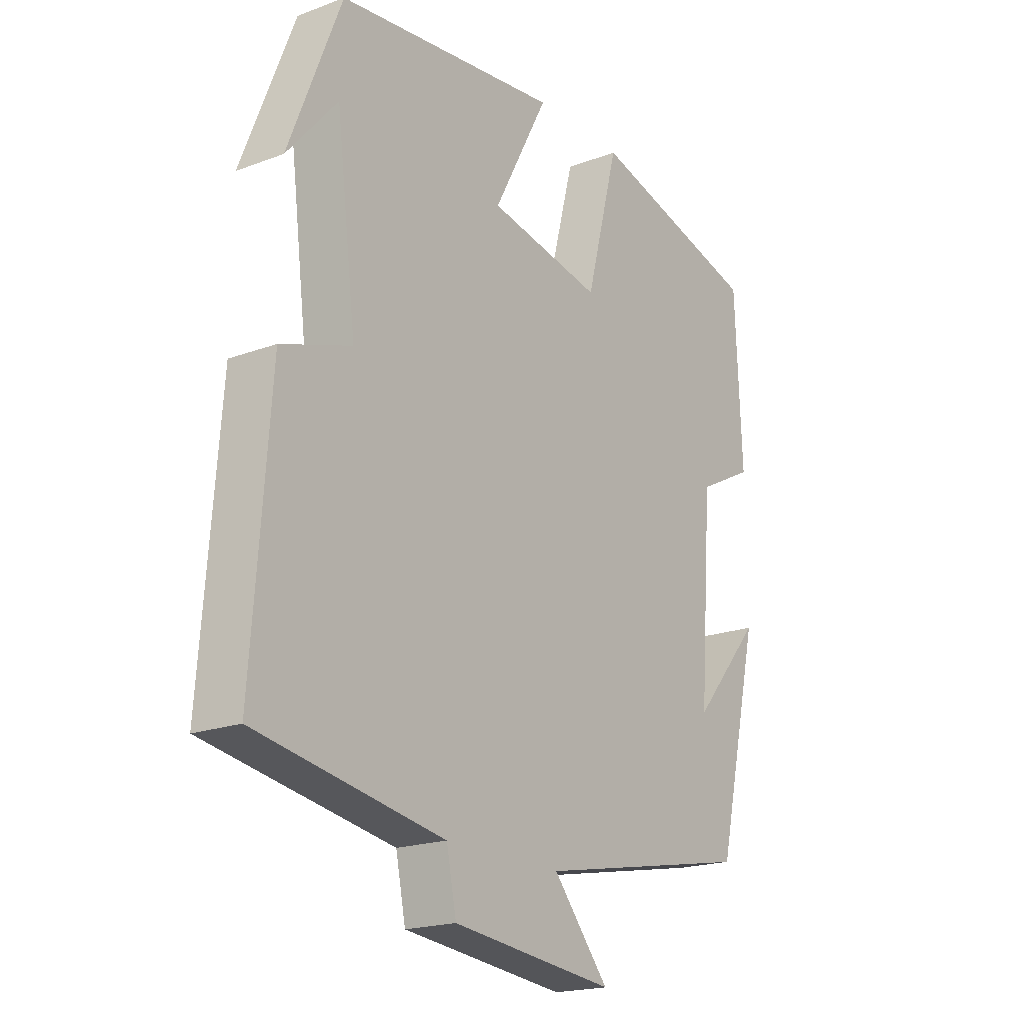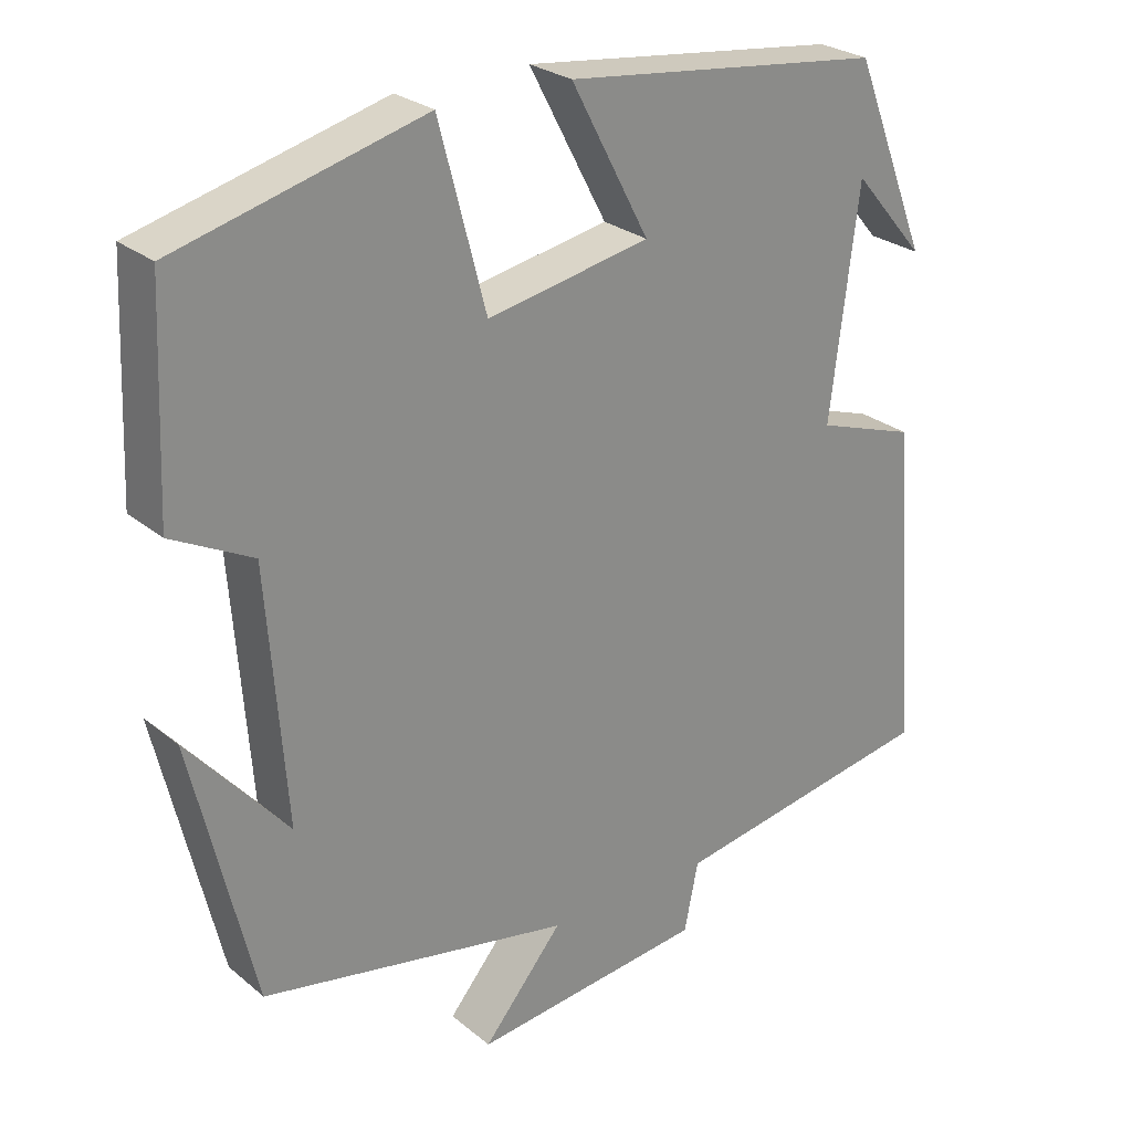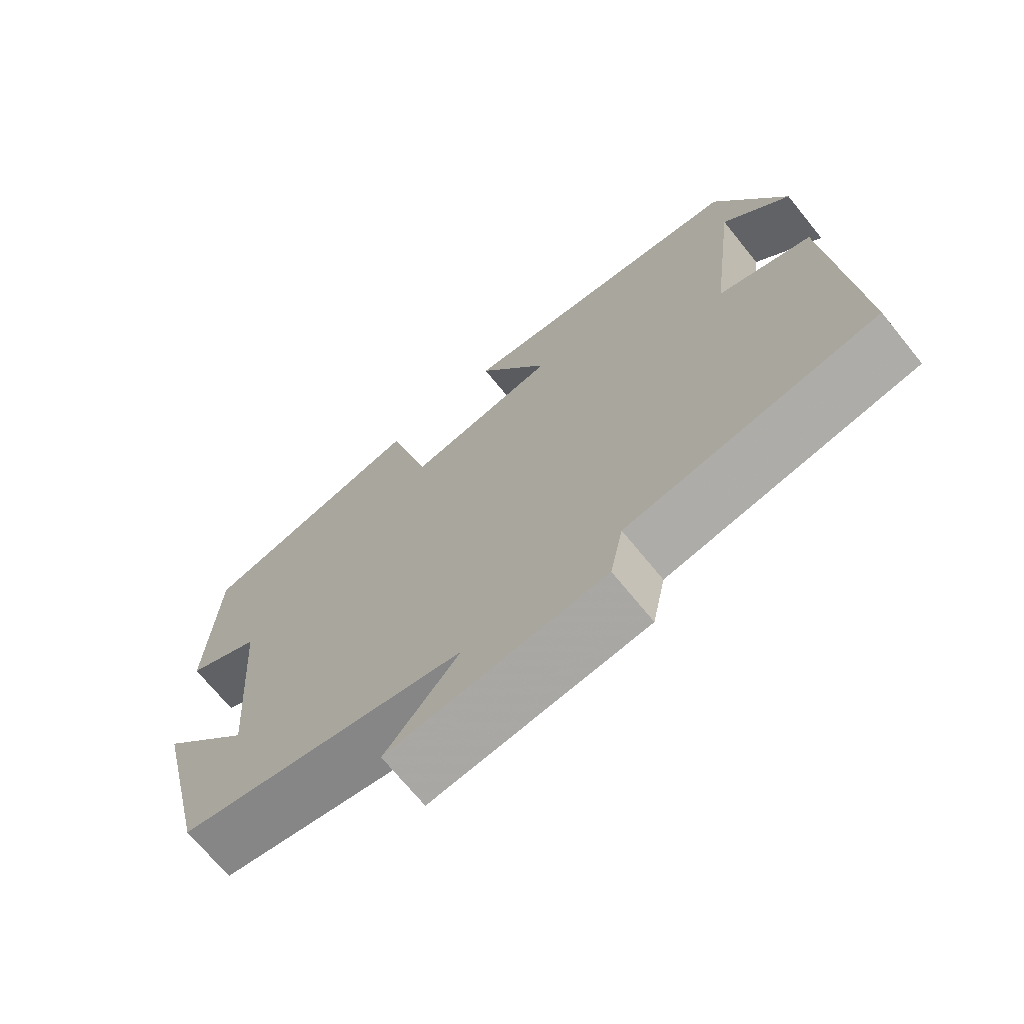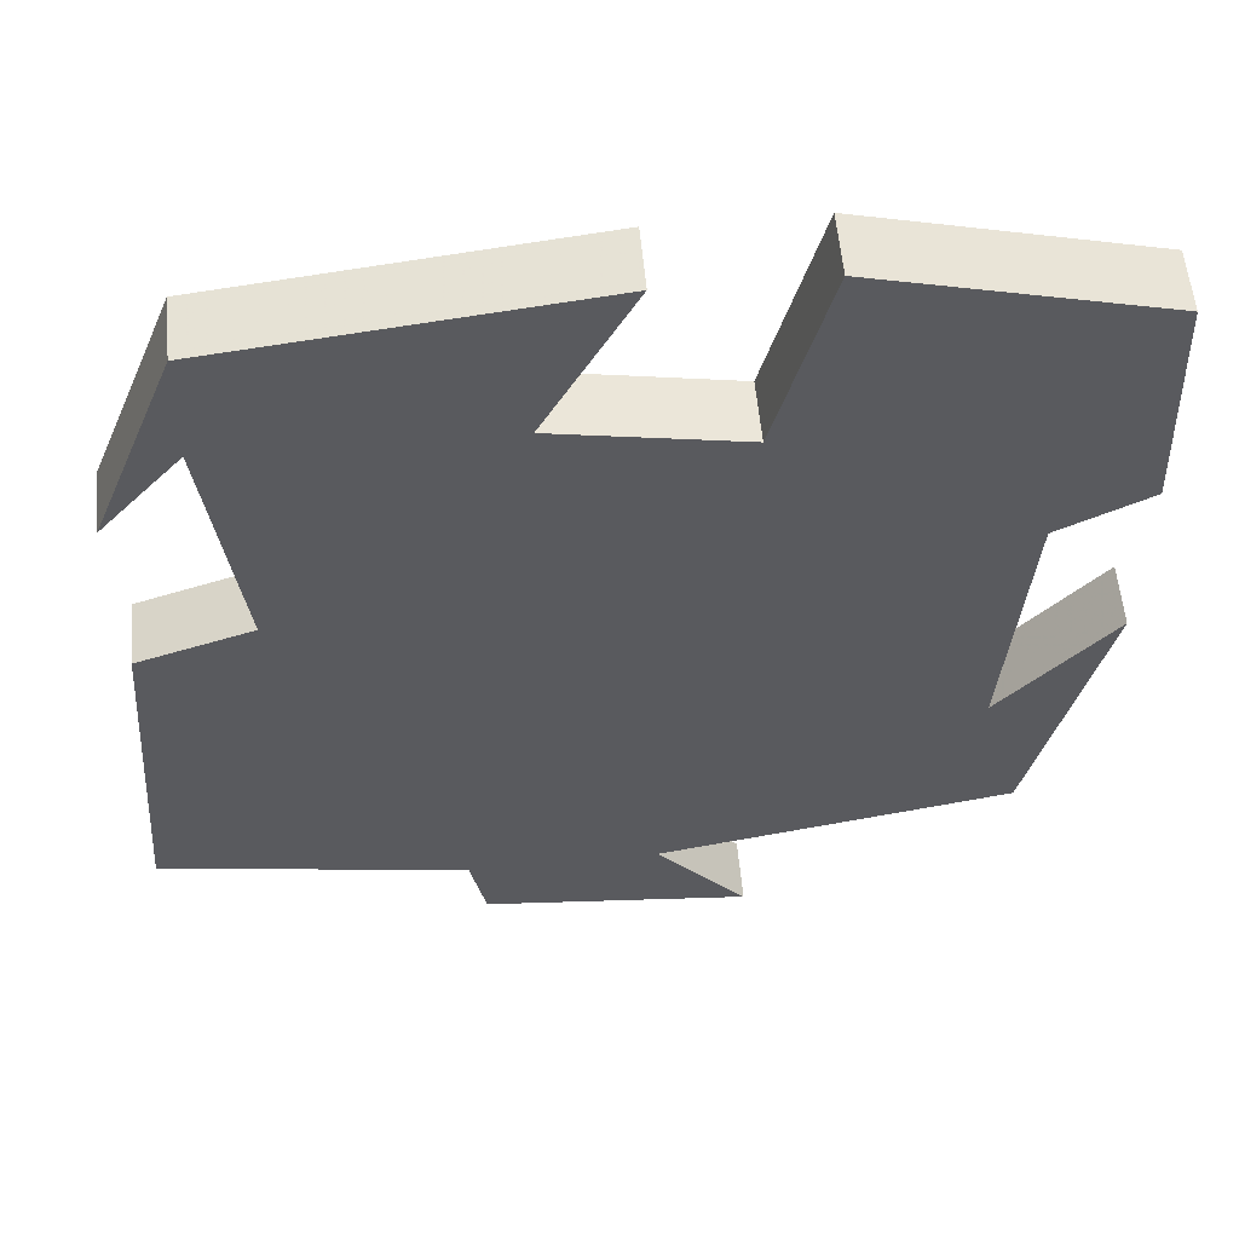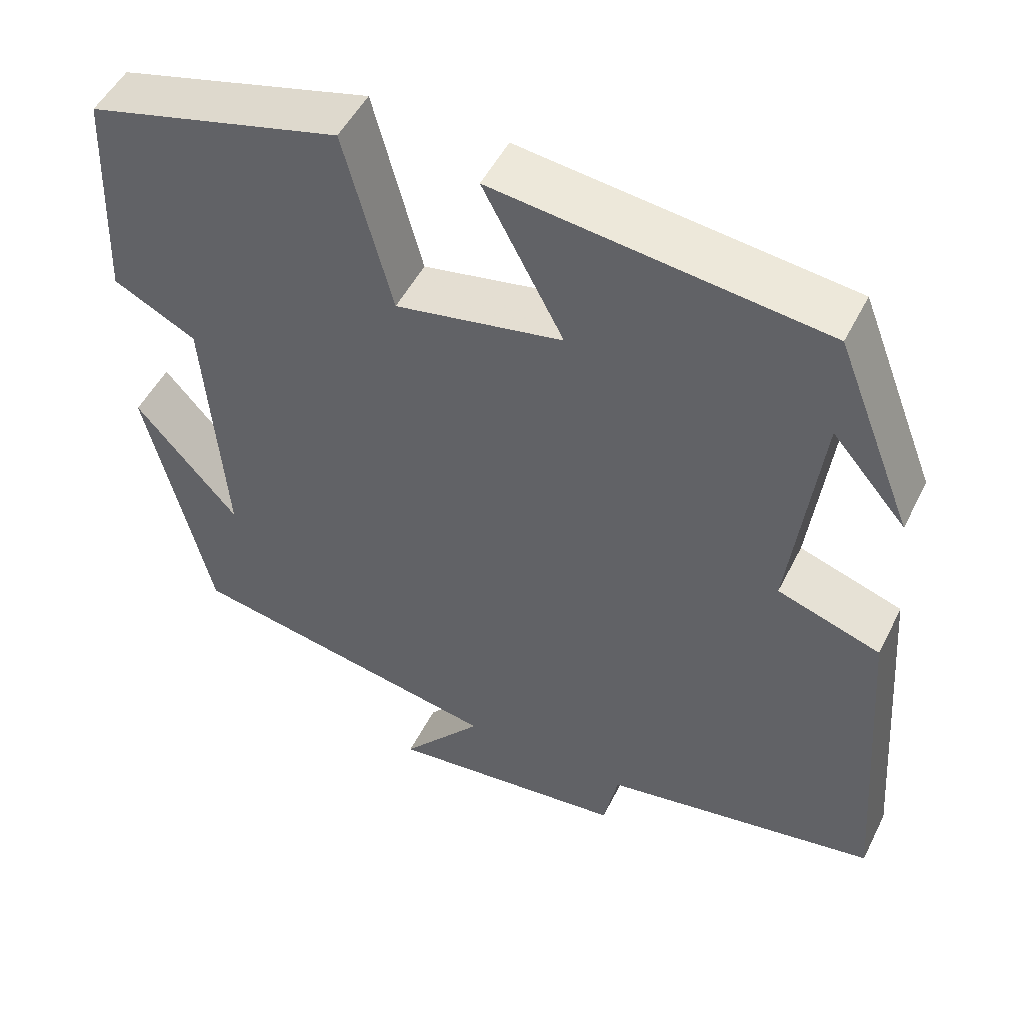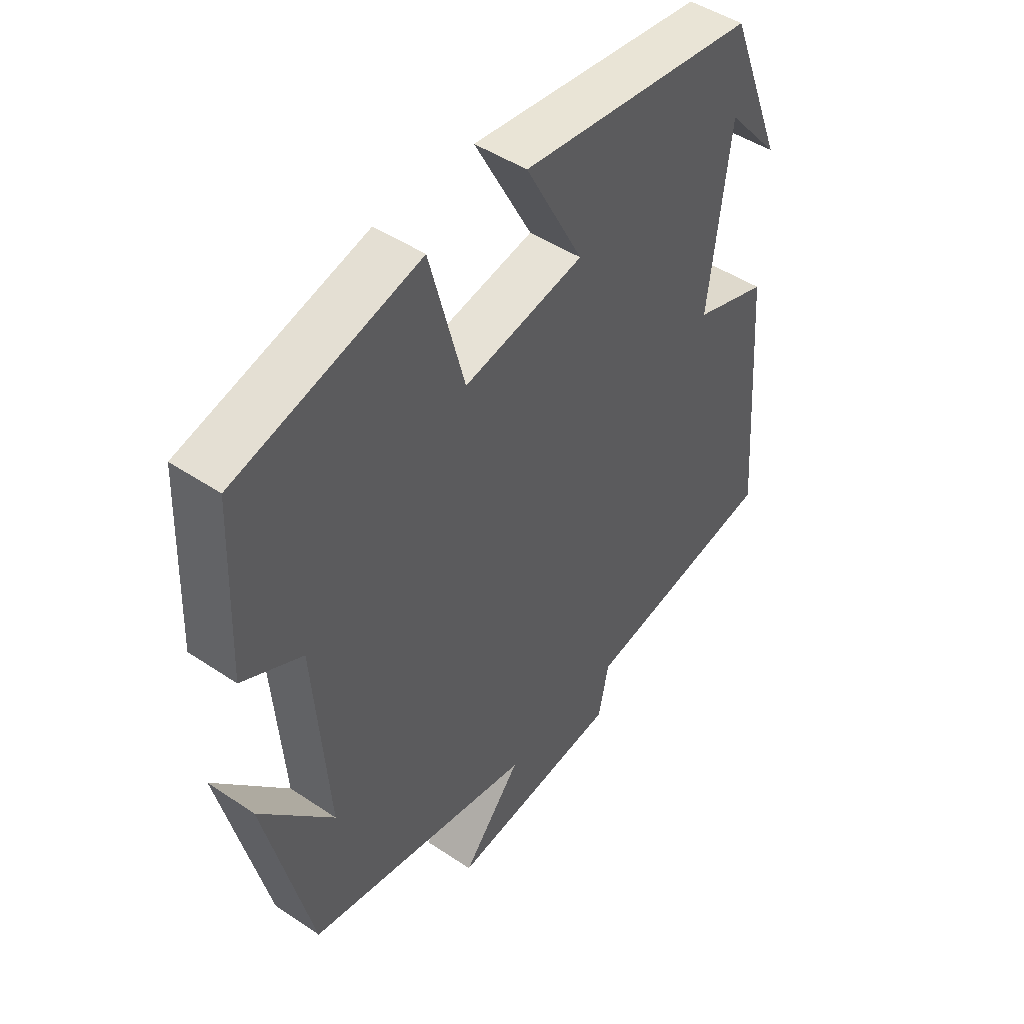
<metadata>
{"format":"obj","ext":"obj","renderer":"f3d","projection":"perspective","resolution":1024,"background":"white","views":[{"elev":-19.4,"azim":125.1,"up":"+Z"},{"elev":26.3,"azim":-38.2,"up":"+Z"},{"elev":-70.3,"azim":39.1,"up":"+Z"},{"elev":57.1,"azim":174.7,"up":"+Z"},{"elev":50.4,"azim":26.1,"up":"+Z"},{"elev":46.9,"azim":-52.7,"up":"+Z"}]}
</metadata>
<code>
v -0.488 0.07 0.416
v -0.172 0.07 0.5
v -0.112 0.07 0.271
v 0.096 0.07 0.311
v -0.004 0.07 0.5
v 0.404 0.07 0.452
v 0.5 0.07 0.208
v 0.408 0.07 0.315
v 0.372 0.07 0.025
v 0.5 0.07 -0.018
v 0.532 0.07 -0.44
v 0.19 0.07 -0.5
v 0.172 0.07 -0.588
v -0.126 0.07 -0.622
v -0.024 0.07 -0.5
v -0.421 0.07 -0.425
v -0.5 0.07 -0.088
v -0.373 0.07 -0.235
v -0.397 0.07 0.087
v -0.5 0.07 0.14
v -0.488 0 0.416
v -0.172 0 0.5
v -0.112 0 0.271
v 0.096 0 0.311
v -0.004 0 0.5
v 0.404 0 0.452
v 0.5 0 0.208
v 0.408 0 0.315
v 0.372 0 0.025
v 0.5 0 -0.018
v 0.532 0 -0.44
v 0.19 0 -0.5
v 0.172 0 -0.588
v -0.126 0 -0.622
v -0.024 0 -0.5
v -0.421 0 -0.425
v -0.5 0 -0.088
v -0.373 0 -0.235
v -0.397 0 0.087
v -0.5 0 0.14
f 1 2 3
f 20 1 3
f 19 20 3
f 18 19 3 4
f 16 17 18
f 15 16 18 4
f 12 13 14 15
f 11 12 15
f 10 11 15
f 9 10 15
f 8 9 15 4
f 6 7 8
f 4 5 6 8
f 23 22 21
f 23 21 40
f 23 40 39
f 24 23 39 38
f 38 37 36
f 24 38 36 35
f 35 34 33 32
f 35 32 31
f 35 31 30
f 35 30 29
f 24 35 29 28
f 28 27 26
f 28 26 25 24
f 1 21 22 2
f 2 22 23 3
f 3 23 24 4
f 4 24 25 5
f 5 25 26 6
f 6 26 27 7
f 7 27 28 8
f 8 28 29 9
f 9 29 30 10
f 10 30 31 11
f 11 31 32 12
f 12 32 33 13
f 13 33 34 14
f 14 34 35 15
f 15 35 36 16
f 16 36 37 17
f 17 37 38 18
f 18 38 39 19
f 19 39 40 20
f 20 40 21 1

</code>
